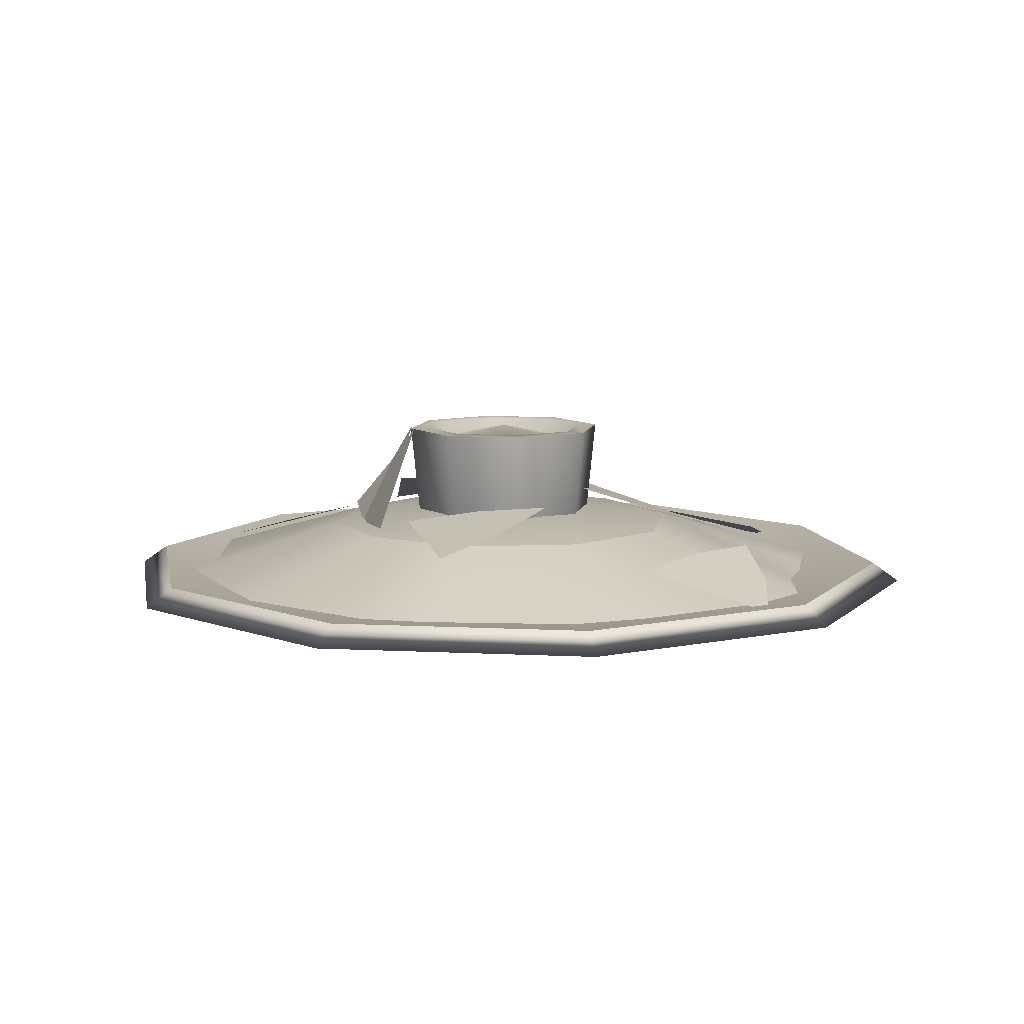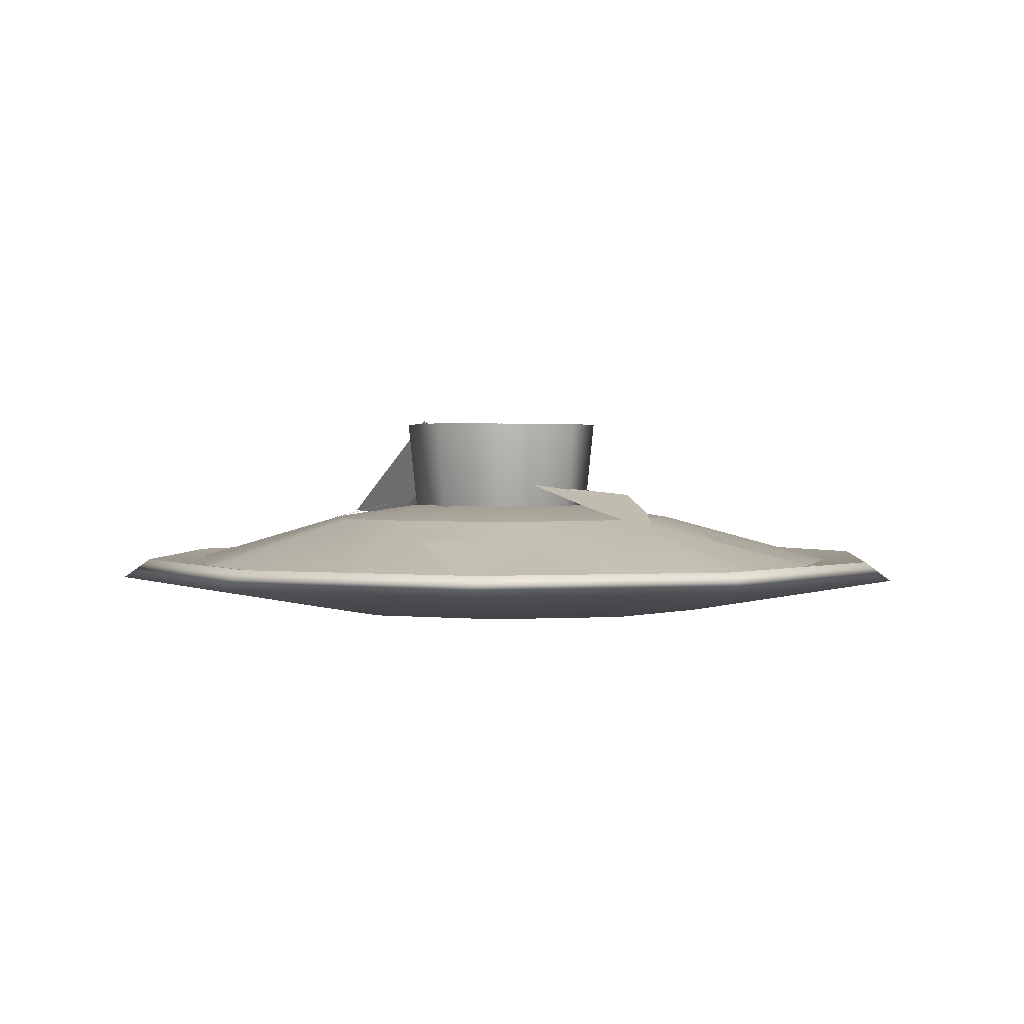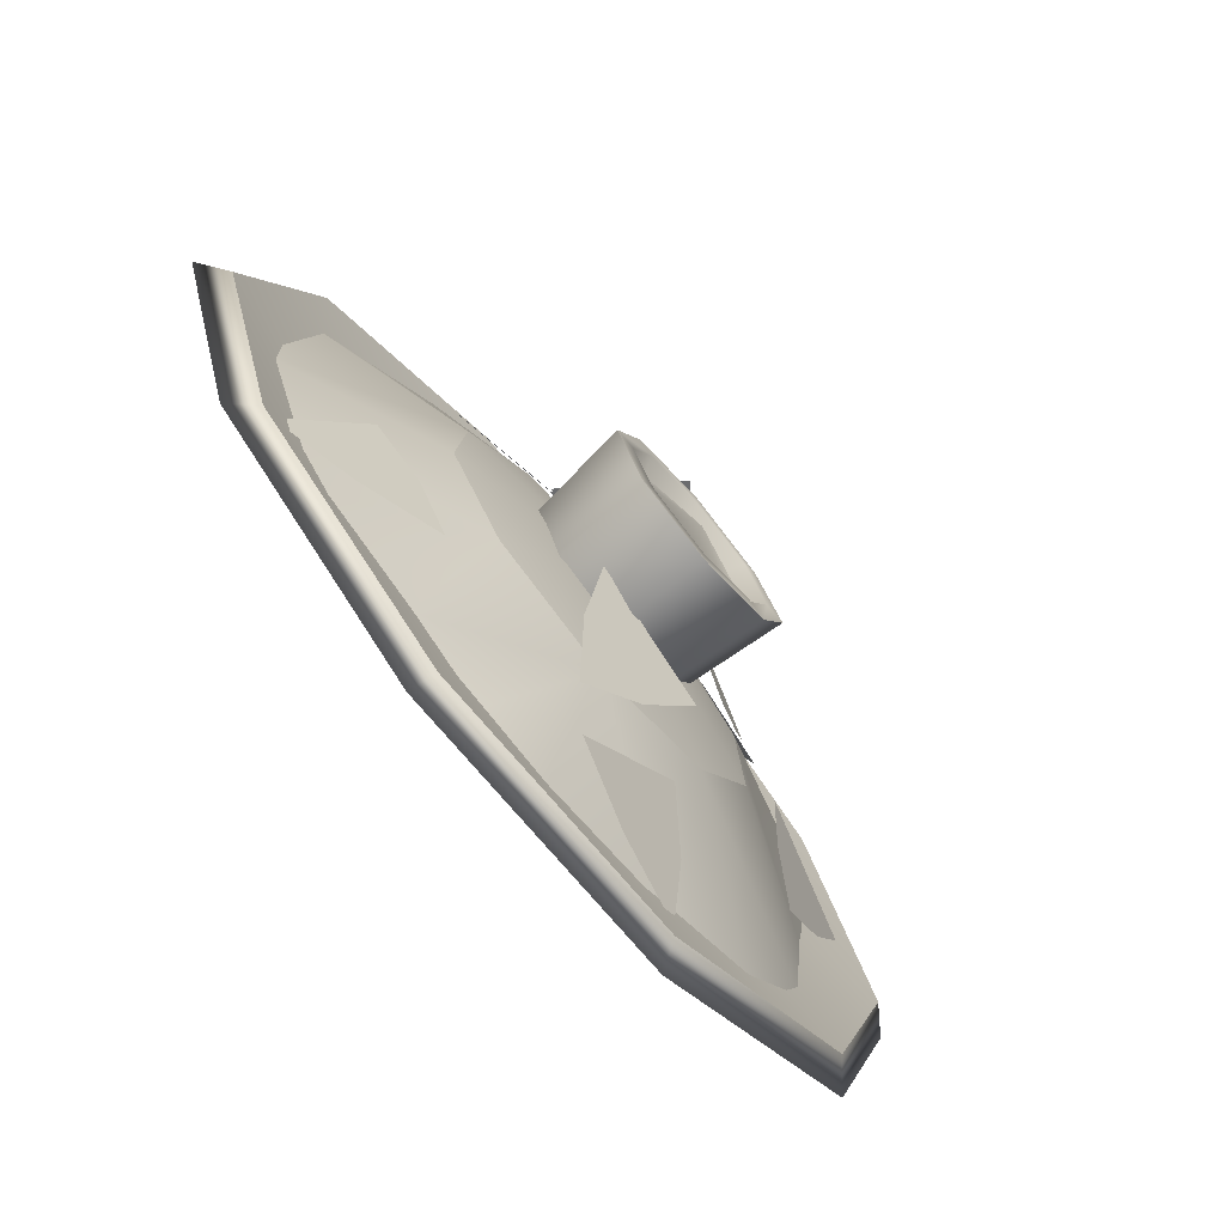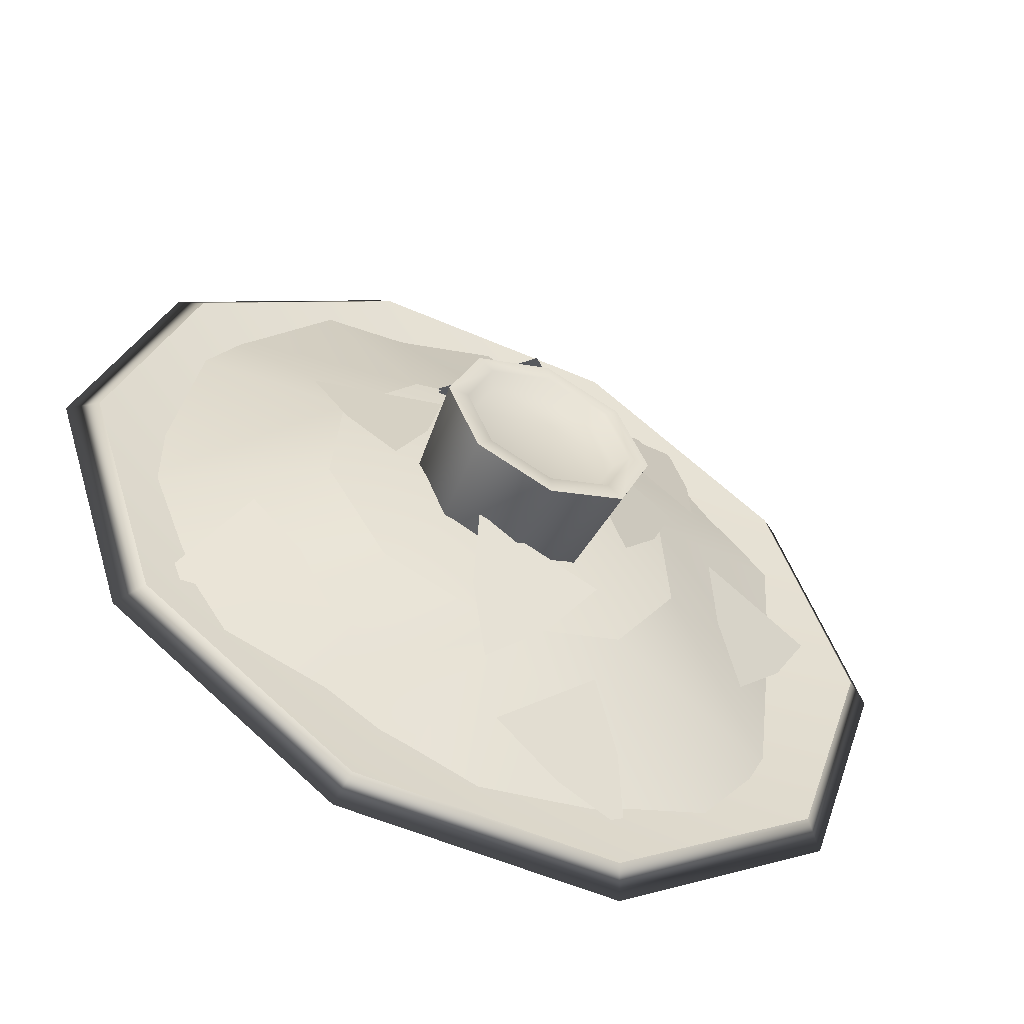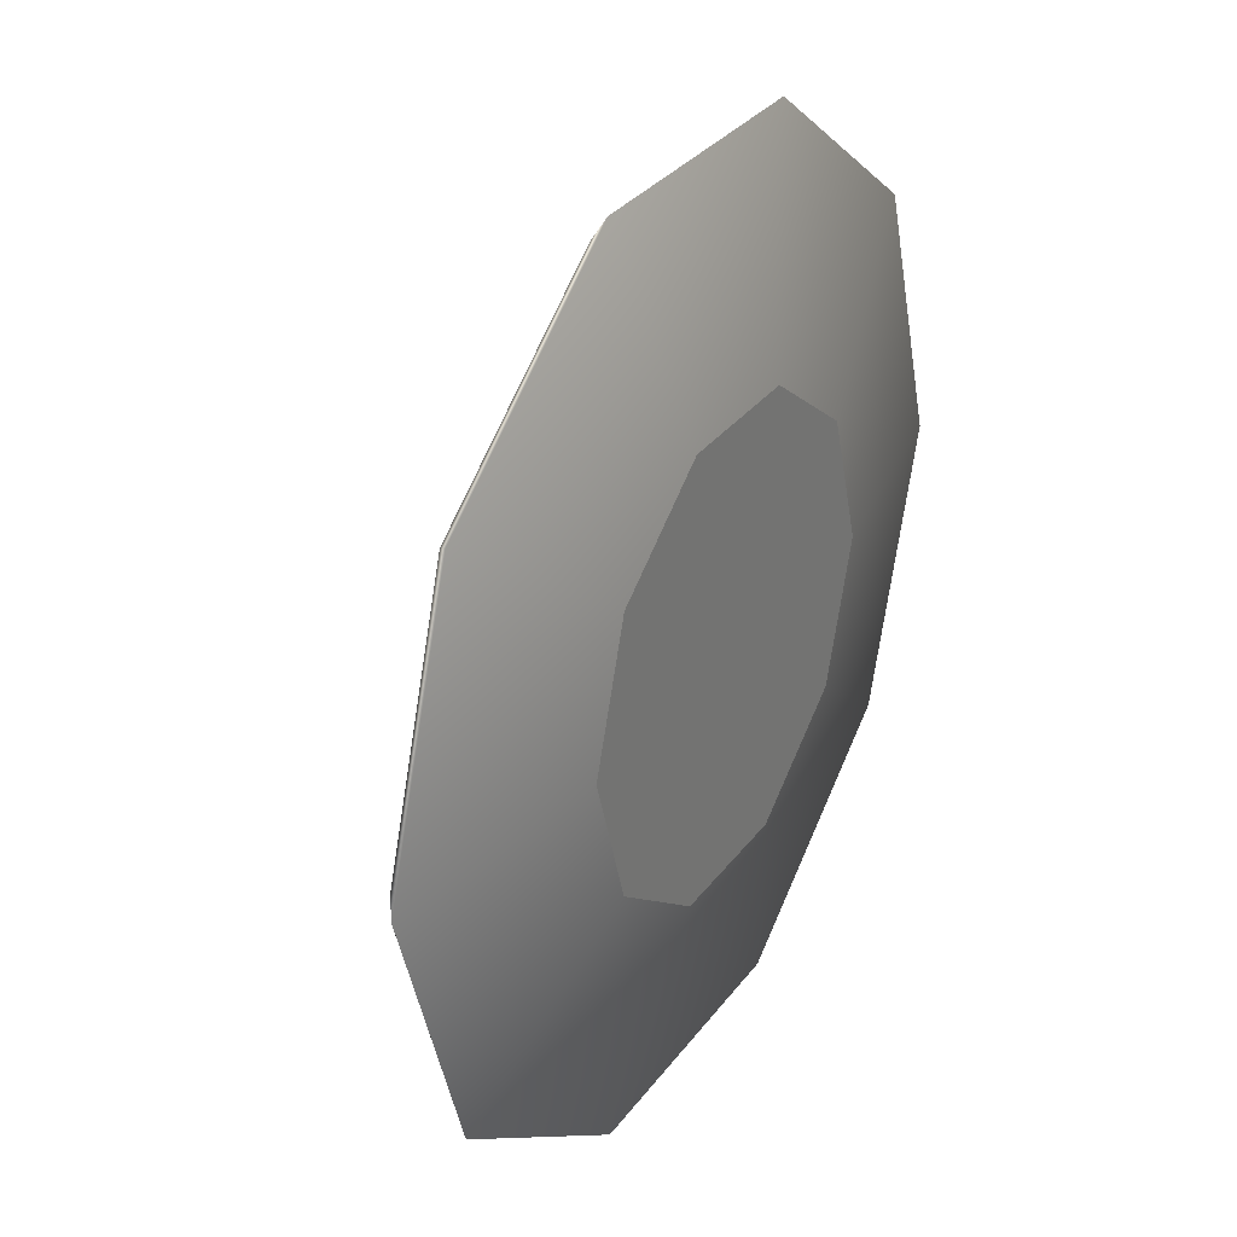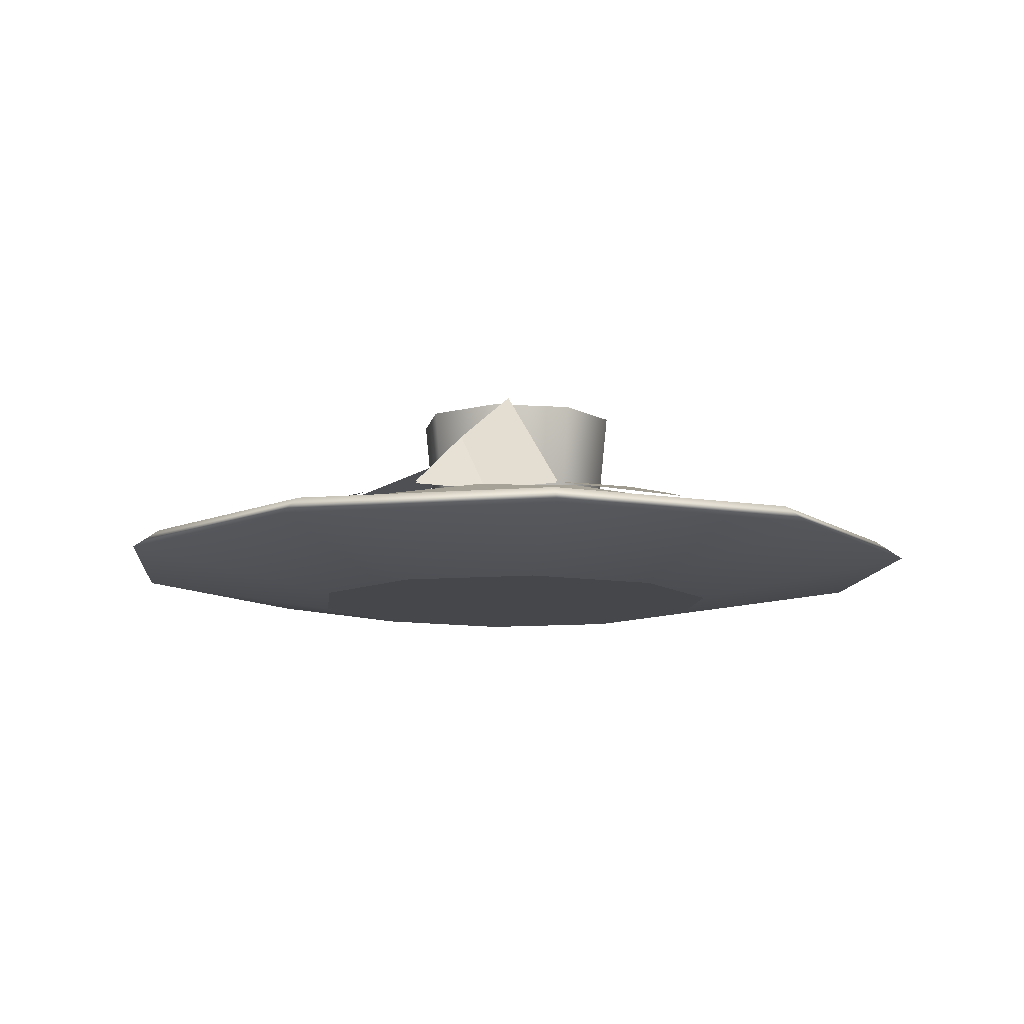
<metadata>
{"format":"obj","ext":"obj","renderer":"f3d","projection":"perspective","resolution":1024,"background":"white","views":[{"elev":9.3,"azim":79.5,"up":"+Y"},{"elev":1.6,"azim":130.8,"up":"+Y"},{"elev":-74.6,"azim":130.2,"up":"+Z"},{"elev":-54.3,"azim":155.1,"up":"+Z"},{"elev":30.7,"azim":-60.3,"up":"+Z"},{"elev":-10.2,"azim":12.4,"up":"+Y"}]}
</metadata>
<code>
g Geo_Nachos
v 0.07741 0.1431 0.007194
v 0.0636 0.1431 0.007194
v 0.04624 0.1427 -0.03467
v 0.07741 0.1431 0.007194
v 0.056 0.1427 -0.04443
v 0.00438 0.1427 -0.052
v 0.056 0.1427 -0.04443
v 0.004376 0.1427 -0.06581
v -0.03748 0.1427 -0.03467
v -0.04724 0.1427 -0.04443
v -0.05482 0.1427 0.007194
v 0.004376 0.1427 -0.06581
v -0.05482 0.1427 0.007194
v -0.06862 0.1427 0.007194
v 0.07741 0.1431 0.007194
v 0.04624 0.1427 0.04905
v 0.0636 0.1431 0.007194
v 0.07741 0.1431 0.007194
v 0.056 0.1427 0.05881
v 0.00438 0.1427 0.06639
v 0.056 0.1427 0.05881
v 0.004376 0.1427 0.08019
v -0.03748 0.1427 0.04905
v -0.04724 0.1427 0.05881
v -0.05482 0.1427 0.007194
v 0.004376 0.1427 0.08019
v -0.06862 0.1427 0.007194
v -0.05482 0.1427 0.007194
v 0.005493 0.0715 0.1186
v -0.04715 0.07855 0.1169
v -0.01872 0.1159 0.092
v 0.004888 0.07043 0.1165
v -0.01932 0.1148 0.08992
v -0.04776 0.07748 0.1149
v 0.04652 0.0367 0.007194
v 0.03418 0.0367 -0.02261
v 0.004376 0.0367 0.007194
v 0.004376 0.0367 -0.03495
v -0.02543 0.0367 -0.02261
v -0.03777 0.0367 0.007194
v -0.06201 0.07754 0.007194
v -0.03777 0.0367 0.007194
v -0.02543 0.0367 -0.02261
v -0.04257 0.07754 -0.03975
v -0.06862 0.1427 0.007194
v 0.004376 0.0367 -0.03495
v -0.04724 0.1427 -0.04443
v 0.004375 0.07754 -0.05919
v 0.03418 0.0367 -0.02261
v 0.004376 0.1427 -0.06581
v 0.05132 0.07754 -0.03975
v 0.04652 0.0367 0.007194
v 0.056 0.1427 -0.04443
v 0.07078 0.0778 0.007194
v 0.07741 0.1431 0.007194
v -0.03748 0.1427 -0.03467
v -0.04801 0.1326 0.007194
v -0.05482 0.1427 0.007194
v -0.03266 0.1326 -0.02985
v 0.00438 0.1427 -0.052
v 0.004385 0.1439 0.007194
v 0.004385 0.1326 -0.0452
v 0.04624 0.1427 -0.03467
v 0.04143 0.1326 -0.02985
v 0.0568 0.1329 0.007194
v 0.0636 0.1431 0.007194
v 0.04652 0.0367 0.007194
v 0.004376 0.0367 0.007194
v 0.03418 0.0367 0.037
v 0.004376 0.0367 0.04934
v -0.02543 0.0367 0.037
v -0.03777 0.0367 0.007194
v -0.06201 0.07754 0.007194
v -0.02543 0.0367 0.037
v -0.03777 0.0367 0.007194
v -0.04257 0.07754 0.05414
v -0.06862 0.1427 0.007194
v 0.004376 0.0367 0.04934
v -0.04724 0.1427 0.05881
v 0.004375 0.07754 0.07358
v 0.03418 0.0367 0.037
v 0.004376 0.1427 0.08019
v 0.05132 0.07754 0.05414
v 0.04652 0.0367 0.007194
v 0.056 0.1427 0.05881
v 0.07078 0.0778 0.007194
v 0.07741 0.1431 0.007194
v -0.03748 0.1427 0.04905
v -0.05482 0.1427 0.007194
v -0.04801 0.1326 0.007194
v -0.03266 0.1326 0.04424
v 0.00438 0.1427 0.06639
v 0.004385 0.1439 0.007194
v 0.004385 0.1326 0.05959
v 0.04624 0.1427 0.04905
v 0.04143 0.1326 0.04424
v 0.0568 0.1329 0.007194
v 0.0636 0.1431 0.007194
v 0.05643 0.07868 0.09017
v 0.125 0.07907 0.03195
v 0.1464 0.06639 0.07928
v 0.06879 0.08675 0.03875
v 0.09285 0.09209 -0.008329
v -0.1267 0.06887 0.07466
v -0.0531 0.09569 0.03047
v -0.04006 0.09728 0.08232
v -0.1072 0.07795 0.02568
v -0.07729 0.09014 -0.01653
v -0.05482 0.08776 -0.07197
v 0.02997 0.07979 -0.1008
v 0.0336 0.09638 -0.05011
v -0.02523 0.07441 -0.1145
v 0.01386 0.06386 -0.1489
v 0.05861 0.07526 0.1134
v 0.005493 0.0715 0.1186
v -0.01872 0.1159 0.092
v 0.01488 0.1468 0.08042
v 0.058 0.07419 0.1113
v 0.01427 0.1457 0.07835
v -0.01932 0.1148 0.08992
v 0.004888 0.07043 0.1165
v -0.2429 0.04154 0.01959
v -0.1631 0.05996 -0.01762
v -0.1563 0.06679 0.035
v -0.2171 0.0442 -0.02724
v -0.1817 0.05023 -0.06642
v -0.1496 0.03772 0.2089
v -0.1065 0.06218 0.1338
v -0.06917 0.06116 0.1721
v -0.1567 0.04754 0.1568
v -0.1513 0.05966 0.1054
v -0.06364 0.06326 -0.1327
v -0.04423 0.04392 -0.2184
v 0.002473 0.05667 -0.1956
v -0.08551 0.04803 -0.1791
v -0.0952 0.0336 -0.2293
v 0.174 0.05712 -0.0662
v 0.1689 0.04759 -0.1555
v 0.2189 0.03364 -0.1424
v 0.1409 0.06224 -0.1079
v 0.1181 0.06335 -0.1559
v -0.06464 0.07043 0.117
v -0.06748 0.0328 0.2307
v -0.1337 0.0328 0.2267
v -0.1877 0.0328 0.1484
v 0.003931 0.07043 0.1365
v 0.003468 0.0328 0.2658
v 0.07466 0.0328 0.2312
v -0.116 0.07043 0.05543
v -0.2363 0.0328 0.1037
v -0.2151 0.0328 -0.02276
v -0.1213 0.07043 -0.02453
v -0.2074 0.0328 -0.1193
v 0.07263 0.07043 0.1175
v 0.1409 0.0328 0.2277
v 0.1955 0.0328 0.1498
v -0.07868 0.07043 -0.09238
v -0.1618 0.0328 -0.2047
v -0.09682 0.0328 -0.218
v 0.1244 0.07043 0.05629
v 0.2269 0.0328 0.1054
v 0.2441 0.0328 -0.05446
v 0.1303 0.07043 -0.02363
v 0.2171 0.0328 -0.1178
v 0.004852 0.07043 -0.1221
v 0.08817 0.07043 -0.09178
v 0.1872 0.0328 -0.1908
v 0.1072 0.0328 -0.1981
v 0.005315 0.0328 -0.2514
v 0.05266 0.0328 -0.2245
v 0.003931 0.07043 0.1365
v -0.06464 0.07043 0.117
v 0.004391 0.08994 0.007194
v 0.07263 0.07043 0.1175
v -0.116 0.07043 0.05543
v 0.1244 0.07043 0.05629
v -0.1213 0.07043 -0.02453
v 0.1303 0.07043 -0.02363
v -0.07868 0.07043 -0.09238
v 0.08817 0.07043 -0.09178
v 0.004852 0.07043 -0.1221
v 0.228 0.04013 -0.1657
v -0 0.005721 0
v 0.0871 0.04013 -0.2681
v 0.2819 0.04013 0
v -0.0871 0.04013 -0.2681
v 0.228 0.04013 0.1657
v -0.228 0.04013 -0.1657
v 0.0871 0.04013 0.2681
v -0.2819 0.04013 0
v -0.0871 0.04013 0.2681
v -0.228 0.04013 0.1657
v 0.04642 0.001358 -0.1429
v -0 0.001358 0
v 0.1215 0.001358 -0.0883
v -0.04642 0.001358 -0.1429
v 0.1502 0.001358 0
v -0.1215 0.001358 -0.0883
v 0.1215 0.001358 0.0883
v -0.1502 0.001358 0
v 0.04642 0.001358 0.1429
v -0.1215 0.001358 0.0883
v -0.04642 0.001358 0.1429
v 0.2431 0.02691 -0.1766
v 0.228 0.04013 -0.1657
v 0.0871 0.04013 -0.2681
v 0.09284 0.02691 -0.2857
v 0.3005 0.02691 0
v -0.0871 0.04013 -0.2681
v 0.2819 0.04013 0
v -0.09284 0.02691 -0.2857
v 0.2431 0.02691 0.1766
v -0.228 0.04013 -0.1657
v 0.228 0.04013 0.1657
v -0.2431 0.02691 -0.1766
v 0.09284 0.02691 0.2857
v -0.2819 0.04013 0
v 0.0871 0.04013 0.2681
v -0.3005 0.02691 0
v -0.09284 0.02691 0.2857
v -0.228 0.04013 0.1657
v -0.0871 0.04013 0.2681
v -0.2431 0.02691 0.1766
v 0.09284 0.02691 -0.2857
v 0.04642 0.001358 -0.1429
v 0.1215 0.001358 -0.0883
v 0.2431 0.02691 -0.1766
v -0.09284 0.02691 -0.2857
v 0.1502 0.001358 0
v -0.04642 0.001358 -0.1429
v 0.3005 0.02691 0
v -0.2431 0.02691 -0.1766
v 0.1215 0.001358 0.0883
v -0.1215 0.001358 -0.0883
v 0.2431 0.02691 0.1766
v -0.3005 0.02691 0
v 0.04642 0.001358 0.1429
v -0.1502 0.001358 0
v 0.09284 0.02691 0.2857
v -0.2431 0.02691 0.1766
v -0.04642 0.001358 0.1429
v -0.1215 0.001358 0.0883
v -0.09284 0.02691 0.2857
g Geo_Nachos_0
f 3 2 1
f 5 3 4
f 6 3 5
f 8 6 7
f 9 6 8
f 11 9 10
f 10 9 12
f 14 13 10
f 17 16 15
f 16 19 18
f 16 20 19
f 20 22 21
f 20 23 22
f 23 25 24
f 23 24 26
f 28 27 24
f 31 30 29
f 34 33 32
f 37 36 35
f 37 38 36
f 37 39 38
f 37 40 39
f 43 42 41
f 44 43 41
f 44 41 45
f 46 43 44
f 47 44 45
f 48 46 44
f 48 44 47
f 46 48 49
f 50 48 47
f 48 51 49
f 48 50 51
f 49 51 52
f 50 53 51
f 51 54 52
f 51 53 54
f 53 55 54
f 58 57 56
f 57 59 56
f 56 59 60
f 57 61 59
f 59 62 60
f 59 61 62
f 60 62 63
f 62 61 64
f 62 64 63
f 64 61 65
f 63 64 66
f 64 65 66
f 69 68 67
f 70 68 69
f 71 68 70
f 72 68 71
f 75 74 73
f 74 76 73
f 73 76 77
f 74 78 76
f 76 79 77
f 78 80 76
f 76 80 79
f 80 78 81
f 80 82 79
f 83 80 81
f 82 80 83
f 83 81 84
f 85 82 83
f 86 83 84
f 85 83 86
f 87 85 86
f 90 89 88
f 91 90 88
f 91 88 92
f 93 90 91
f 94 91 92
f 93 91 94
f 94 92 95
f 93 94 96
f 96 94 95
f 93 96 97
f 96 95 98
f 97 96 98
f 101 100 99
f 100 102 99
f 100 103 102
f 106 105 104
f 105 107 104
f 105 108 107
f 111 110 109
f 110 112 109
f 110 113 112
f 116 115 114
f 117 116 114
f 120 119 118
f 121 120 118
f 124 123 122
f 123 125 122
f 123 126 125
f 129 128 127
f 128 130 127
f 128 131 130
f 134 133 132
f 133 135 132
f 133 136 135
f 139 138 137
f 138 140 137
f 138 141 140
f 144 143 142
f 142 145 144
f 146 142 143
f 146 143 147
f 148 146 147
f 149 145 142
f 150 145 149
f 149 151 150
f 152 151 149
f 152 153 151
f 148 154 146
f 148 155 154
f 156 154 155
f 157 153 152
f 158 153 157
f 157 159 158
f 156 160 154
f 156 161 160
f 162 160 161
f 162 163 160
f 164 163 162
f 165 159 157
f 164 166 163
f 164 167 166
f 168 166 167
f 168 165 166
f 169 159 165
f 168 170 165
f 170 169 165
f 173 172 171
f 174 173 171
f 173 175 172
f 176 173 174
f 173 177 175
f 178 173 176
f 173 179 177
f 180 173 178
f 173 181 179
f 181 173 180
f 184 183 182
f 182 183 185
f 186 183 184
f 185 183 187
f 188 183 186
f 187 183 189
f 190 183 188
f 189 183 191
f 192 183 190
f 191 183 192
f 195 194 193
f 193 194 196
f 197 194 195
f 196 194 198
f 199 194 197
f 198 194 200
f 201 194 199
f 200 194 202
f 203 194 201
f 202 194 203
f 206 205 204
f 207 206 204
f 204 205 208
f 209 206 207
f 205 210 208
f 211 209 207
f 208 210 212
f 213 209 211
f 210 214 212
f 215 213 211
f 212 214 216
f 217 213 215
f 214 218 216
f 219 217 215
f 216 218 220
f 221 217 219
f 218 222 220
f 223 221 219
f 220 222 223
f 222 221 223
f 226 225 224
f 227 226 224
f 224 225 228
f 229 226 227
f 225 230 228
f 231 229 227
f 228 230 232
f 233 229 231
f 230 234 232
f 235 233 231
f 232 234 236
f 237 233 235
f 234 238 236
f 239 237 235
f 236 238 240
f 241 237 239
f 238 242 240
f 243 241 239
f 240 242 243
f 242 241 243

</code>
